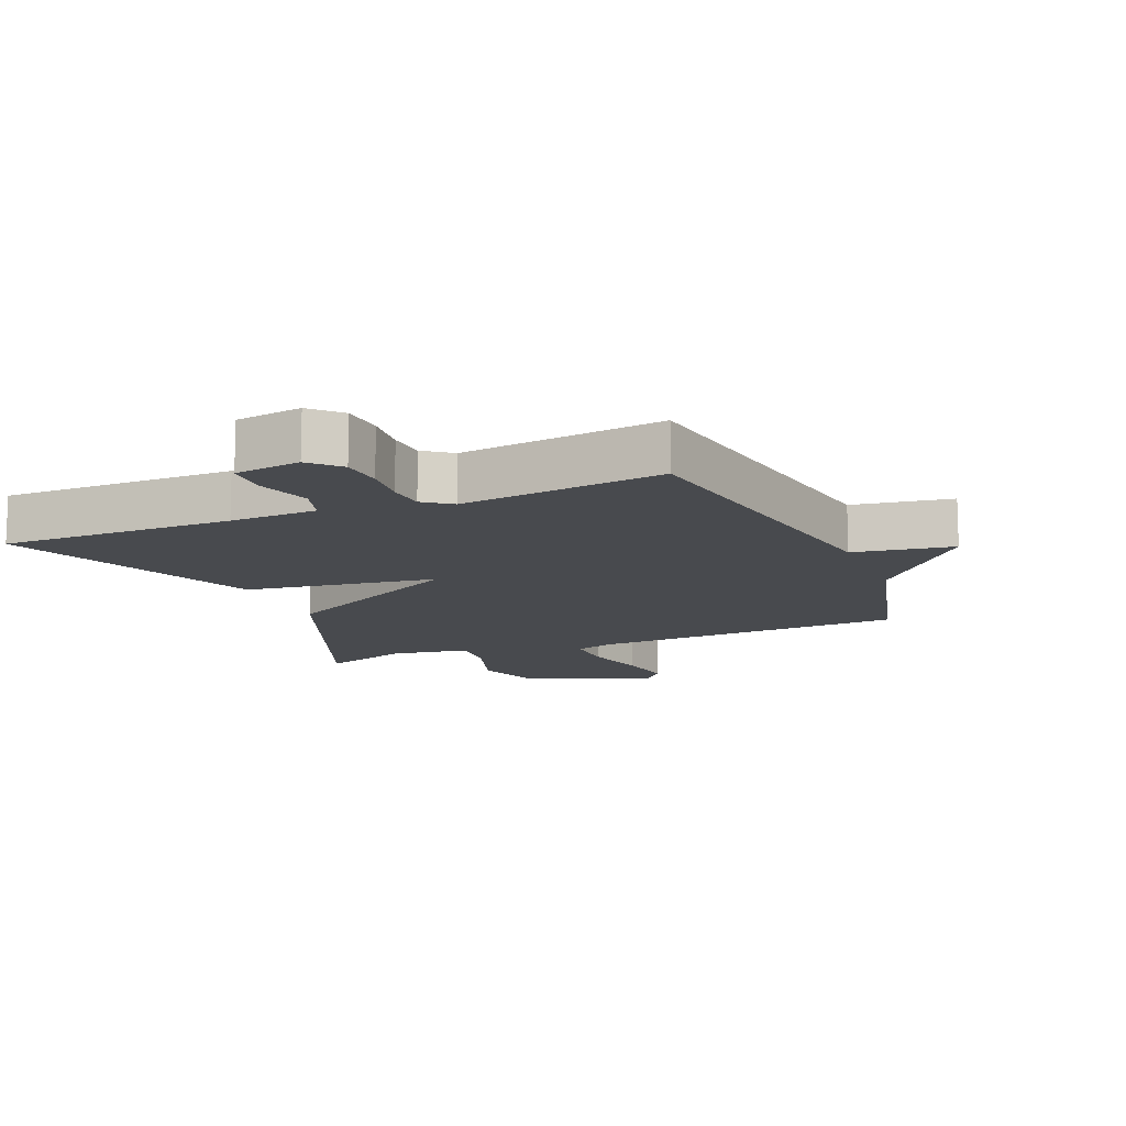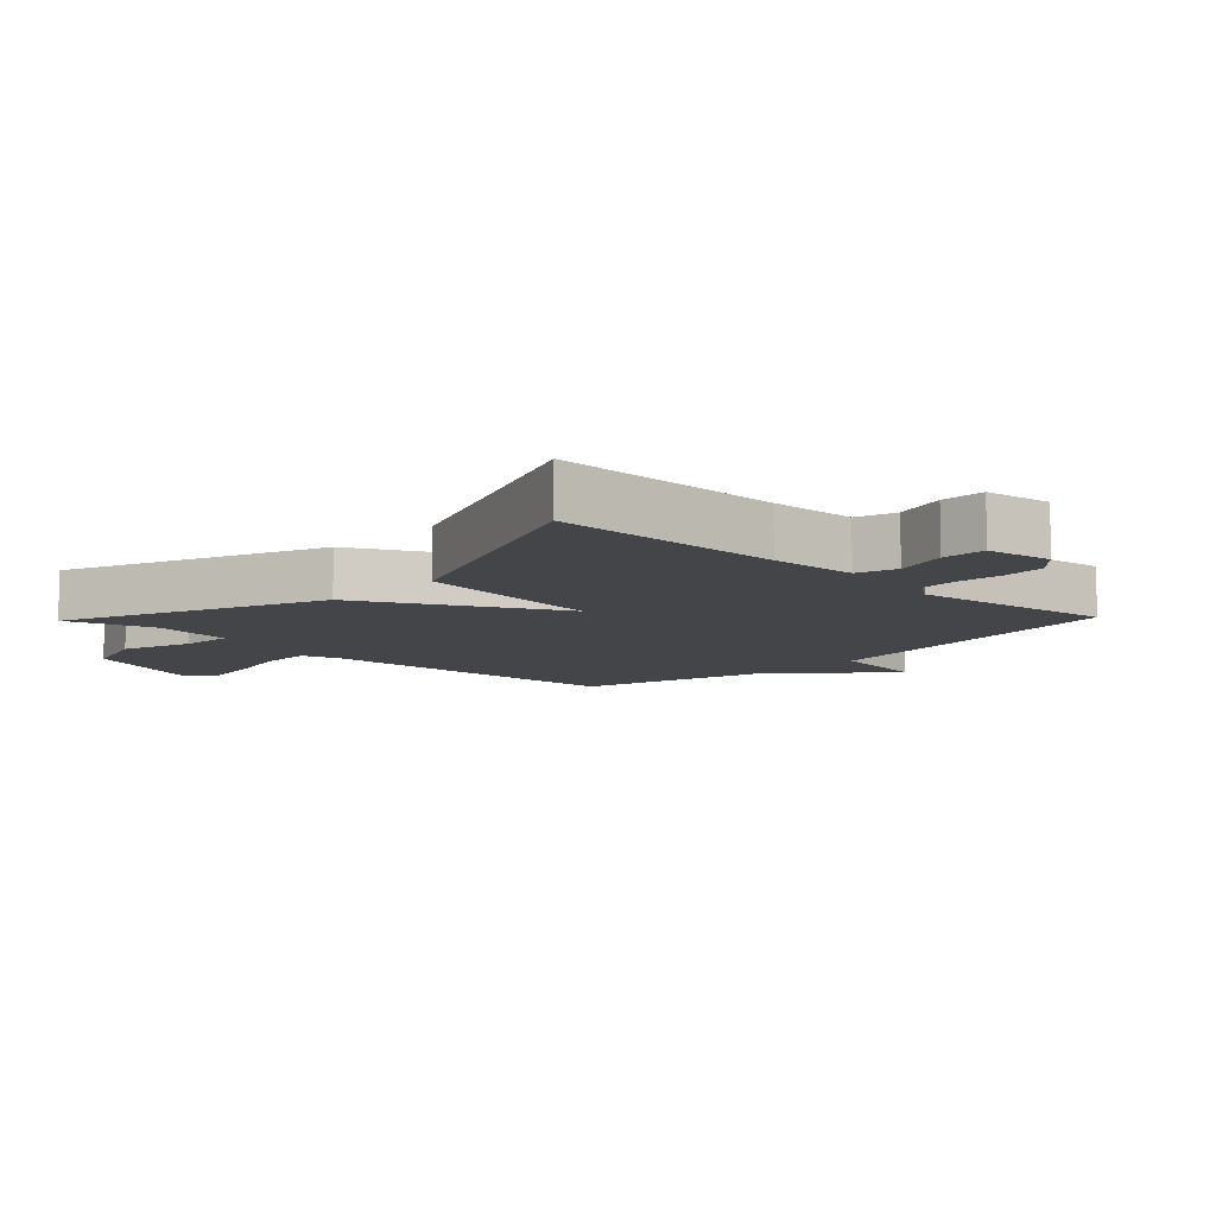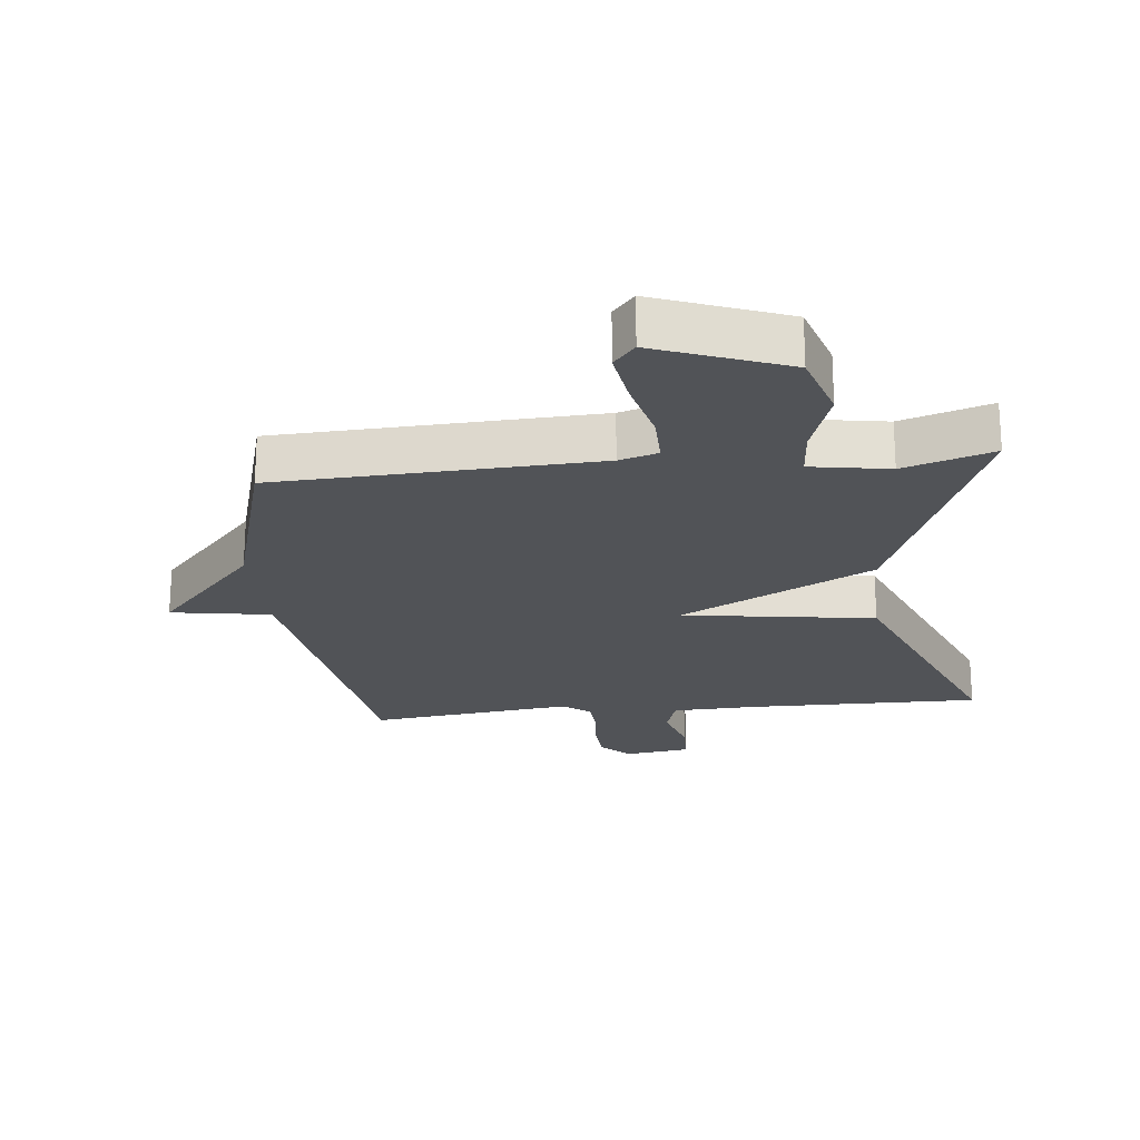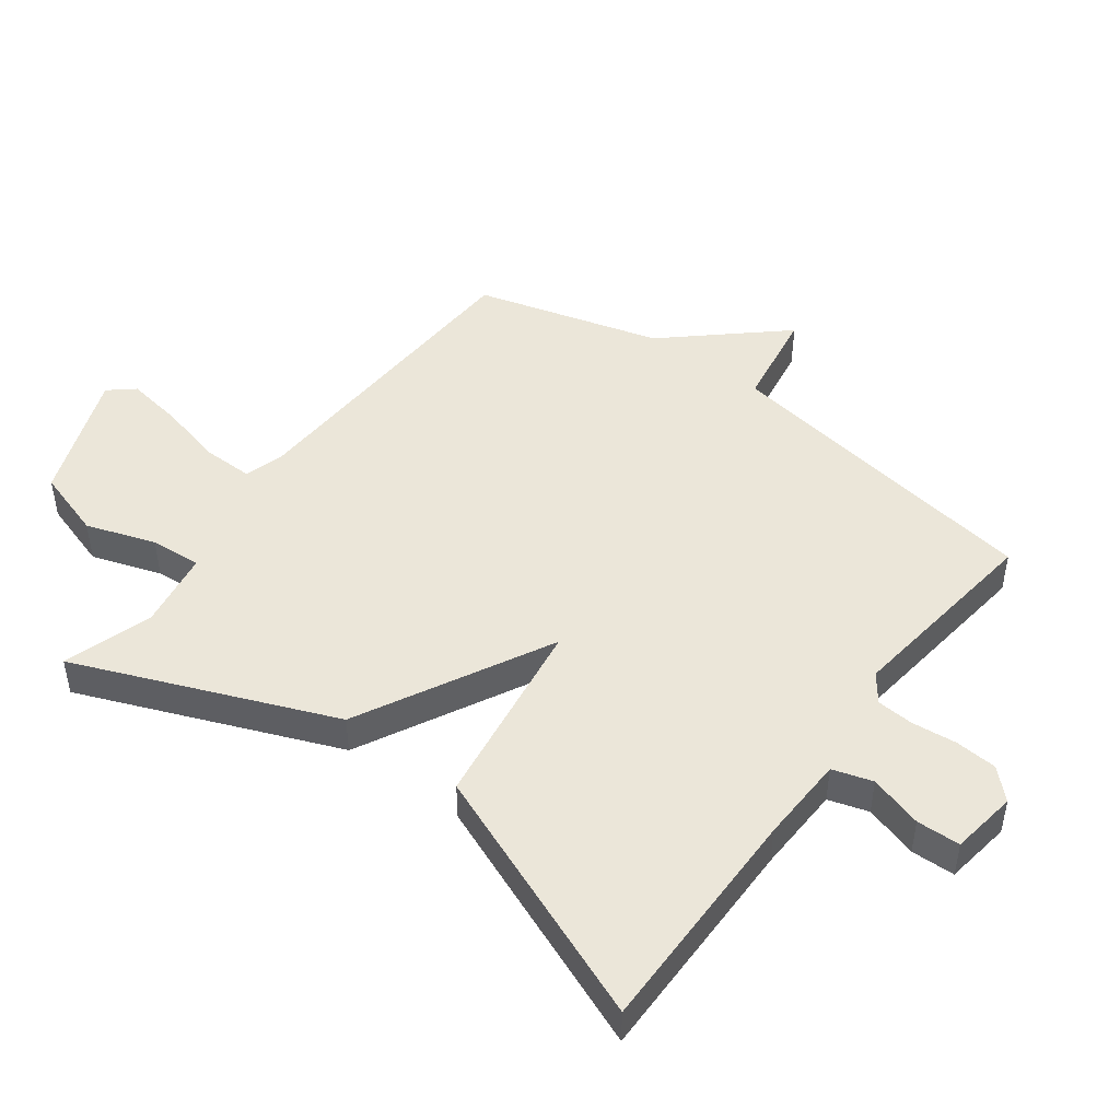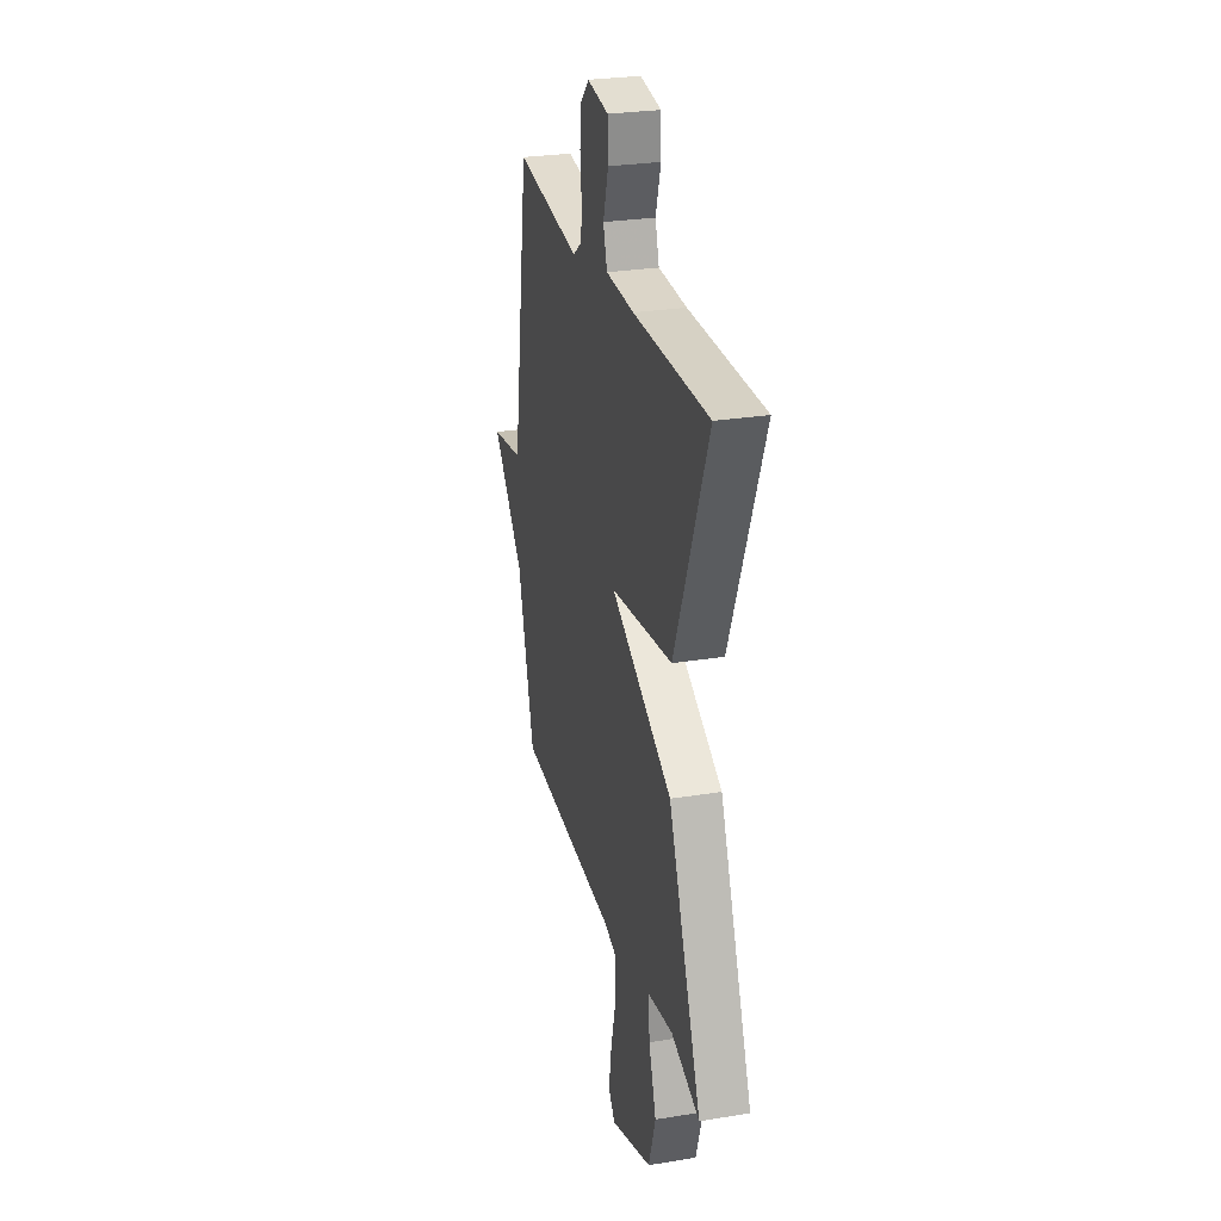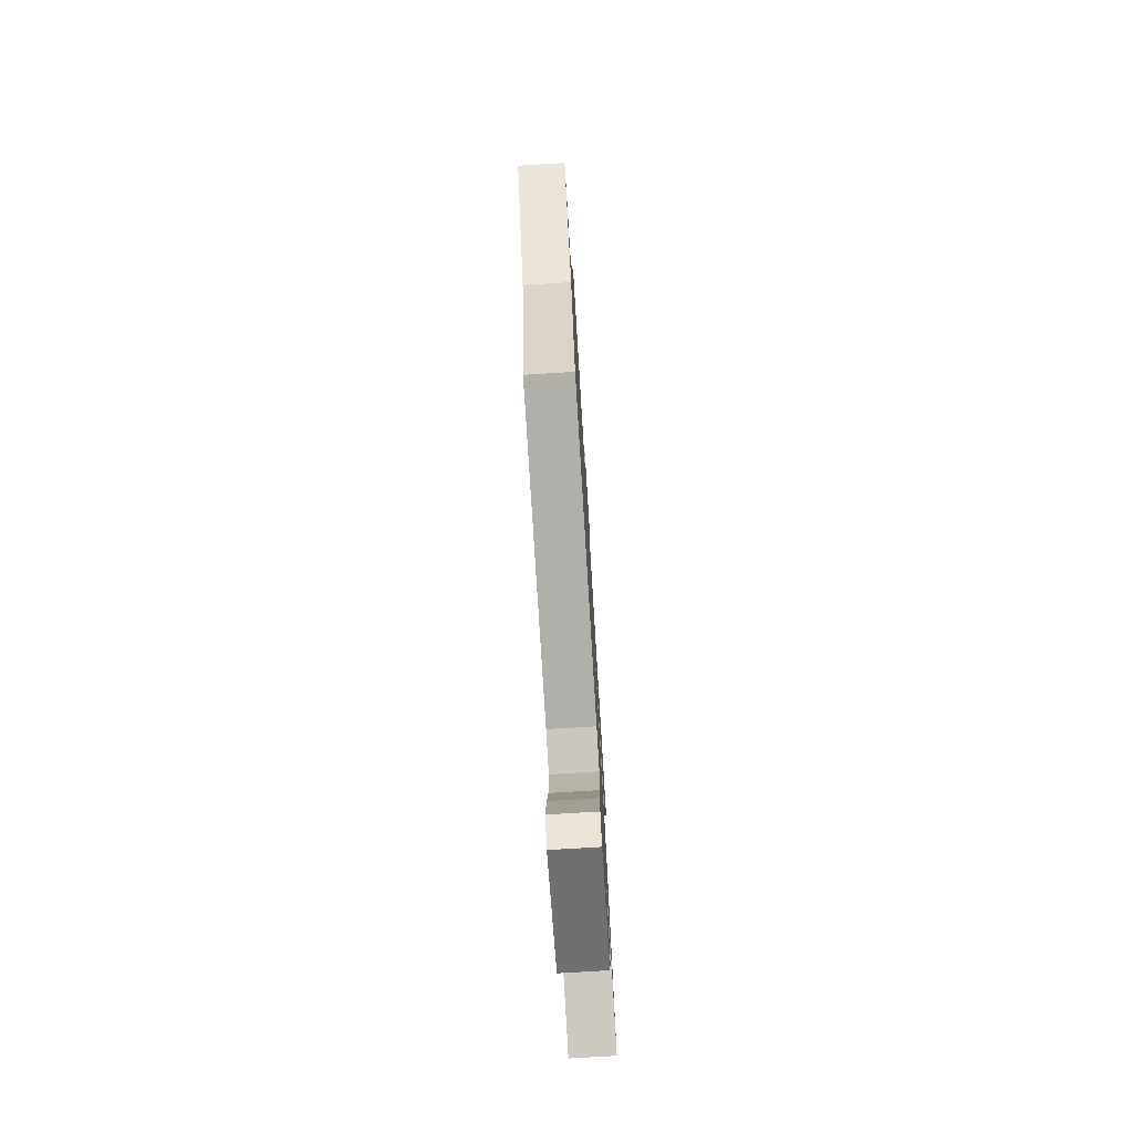
<metadata>
{"format":"obj","ext":"obj","renderer":"f3d","projection":"perspective","resolution":1024,"background":"white","views":[{"elev":-12.8,"azim":22.8,"up":"+Y"},{"elev":-9.1,"azim":-43.7,"up":"+Y"},{"elev":-22.1,"azim":-174.0,"up":"+Y"},{"elev":47.3,"azim":-53.4,"up":"+Y"},{"elev":27.4,"azim":-104.1,"up":"+Z"},{"elev":-75.5,"azim":93.5,"up":"+Z"}]}
</metadata>
<code>
v 0.5 0.07 -0.5
v 0.007 0.07 -0.522
v -0.053 0.07 -0.54
v -0.052 0.07 -0.619
v -0.027 0.07 -0.72
v -0.013 0.07 -0.809
v -0.046 0.07 -0.848
v -0.248 0.07 -0.771
v -0.282 0.07 -0.663
v -0.246 0.07 -0.555
v -0.24 0.07 -0.476
v -0.362 0.07 -0.456
v -0.5 0.07 -0.5
v -0.339 0.07 -0.1
v -0.04 0.07 0.056
v -0.339 0.07 0.1
v -0.5 0.07 0.5
v -0.139 0.07 0.497
v -0.003 0.07 0.502
v 0.016 0.07 0.564
v -0.009 0.07 0.647
v -0.007 0.07 0.715
v 0.096 0.07 0.73
v 0.139 0.07 0.686
v 0.144 0.07 0.621
v 0.137 0.07 0.551
v 0.141 0.07 0.493
v 0.184 0.07 0.461
v 0.5 0.07 0.5
v 0.58 0.07 -0.012
v 0.735 0.07 -0.037
v 0.58 0.07 -0.212
v 0.5 0 -0.5
v 0.007 0 -0.522
v -0.053 0 -0.54
v -0.052 0 -0.619
v -0.027 0 -0.72
v -0.013 0 -0.809
v -0.046 0 -0.848
v -0.248 0 -0.771
v -0.282 0 -0.663
v -0.246 0 -0.555
v -0.24 0 -0.476
v -0.362 0 -0.456
v -0.5 0 -0.5
v -0.339 0 -0.1
v -0.04 0 0.056
v -0.339 0 0.1
v -0.5 0 0.5
v -0.139 0 0.497
v -0.003 0 0.502
v 0.016 0 0.564
v -0.009 0 0.647
v -0.007 0 0.715
v 0.096 0 0.73
v 0.139 0 0.686
v 0.144 0 0.621
v 0.137 0 0.551
v 0.141 0 0.493
v 0.184 0 0.461
v 0.5 0 0.5
v 0.58 0 -0.012
v 0.735 0 -0.037
v 0.58 0 -0.212
f 30 31 32
f 32 1 2
f 30 32 2
f 29 30 2
f 28 29 2
f 27 28 2 3
f 26 27 3
f 24 25 26
f 23 24 26
f 22 23 26
f 21 22 26
f 20 21 26
f 19 20 26 3
f 15 16 17 18
f 15 18 19
f 12 13 14 15
f 11 12 15
f 10 11 15
f 8 9 10 15
f 6 7 8
f 5 6 8
f 4 5 8
f 3 4 8
f 3 8 15
f 3 15 19
f 64 63 62
f 34 33 64
f 34 64 62
f 34 62 61
f 34 61 60
f 35 34 60 59
f 35 59 58
f 58 57 56
f 58 56 55
f 58 55 54
f 58 54 53
f 58 53 52
f 35 58 52 51
f 50 49 48 47
f 51 50 47
f 47 46 45 44
f 47 44 43
f 47 43 42
f 47 42 41 40
f 40 39 38
f 40 38 37
f 40 37 36
f 40 36 35
f 47 40 35
f 51 47 35
f 1 33 34 2
f 2 34 35 3
f 3 35 36 4
f 4 36 37 5
f 5 37 38 6
f 6 38 39 7
f 7 39 40 8
f 8 40 41 9
f 9 41 42 10
f 10 42 43 11
f 11 43 44 12
f 12 44 45 13
f 13 45 46 14
f 14 46 47 15
f 15 47 48 16
f 16 48 49 17
f 17 49 50 18
f 18 50 51 19
f 19 51 52 20
f 20 52 53 21
f 21 53 54 22
f 22 54 55 23
f 23 55 56 24
f 24 56 57 25
f 25 57 58 26
f 26 58 59 27
f 27 59 60 28
f 28 60 61 29
f 29 61 62 30
f 30 62 63 31
f 31 63 64 32
f 32 64 33 1

</code>
